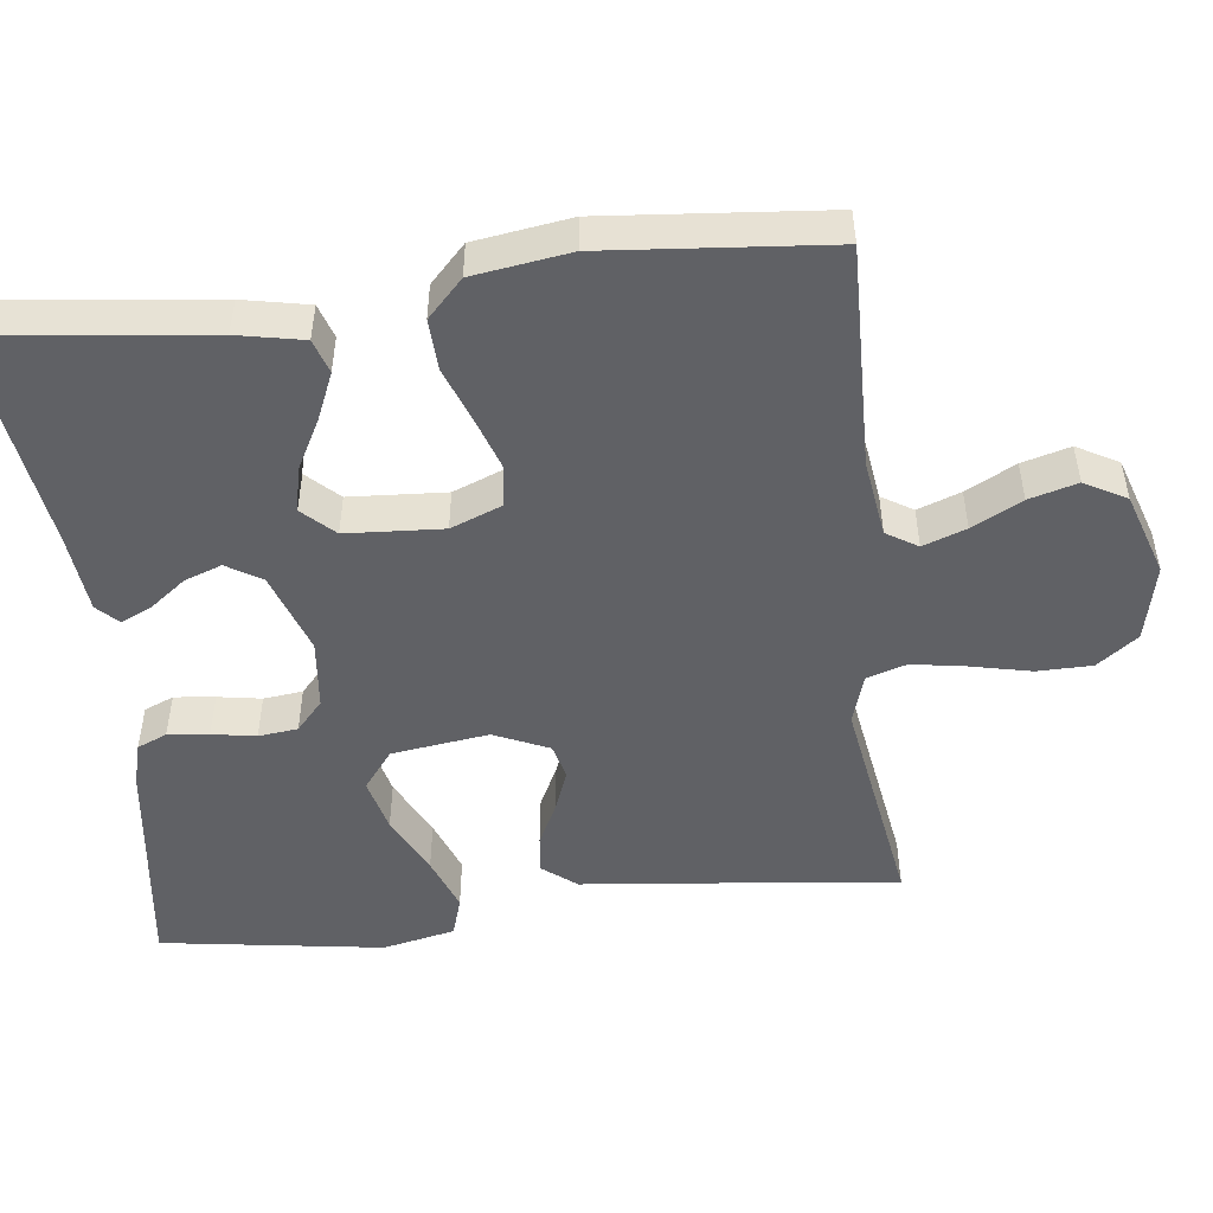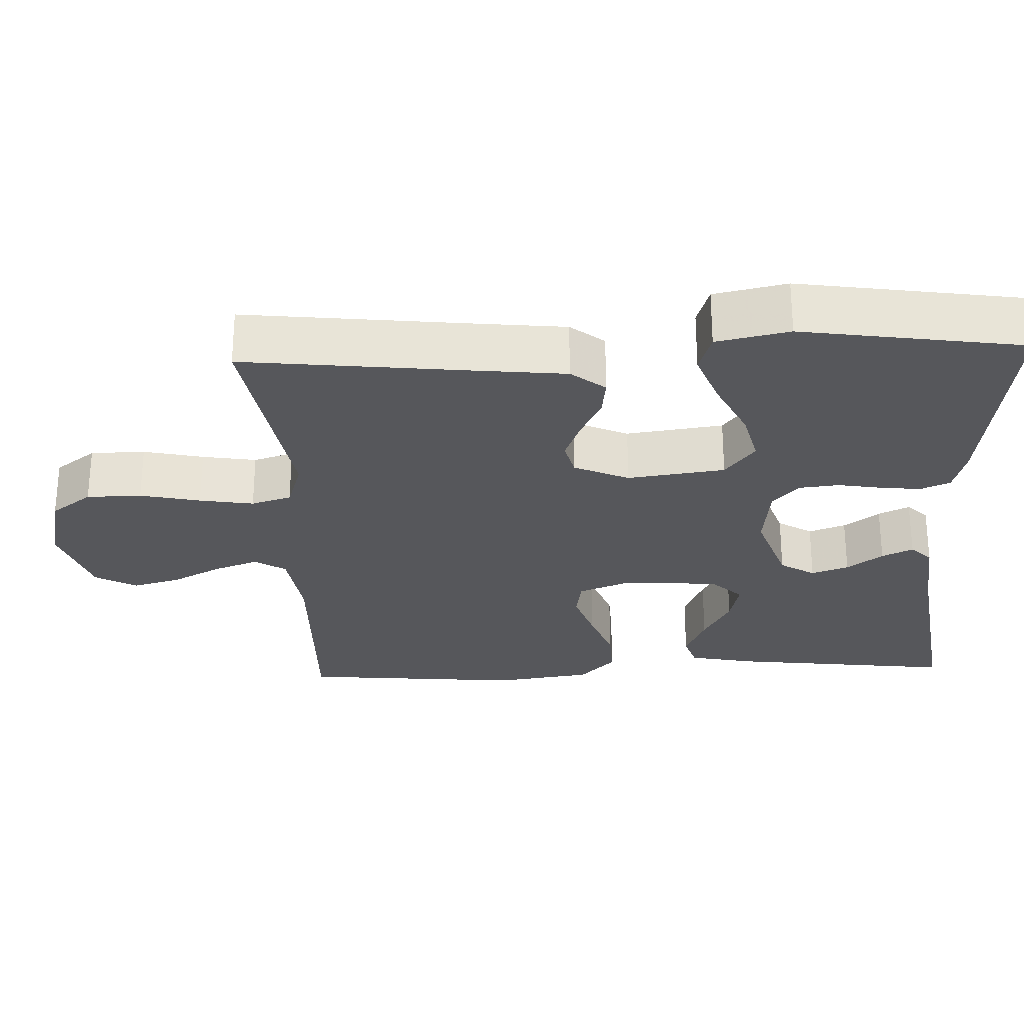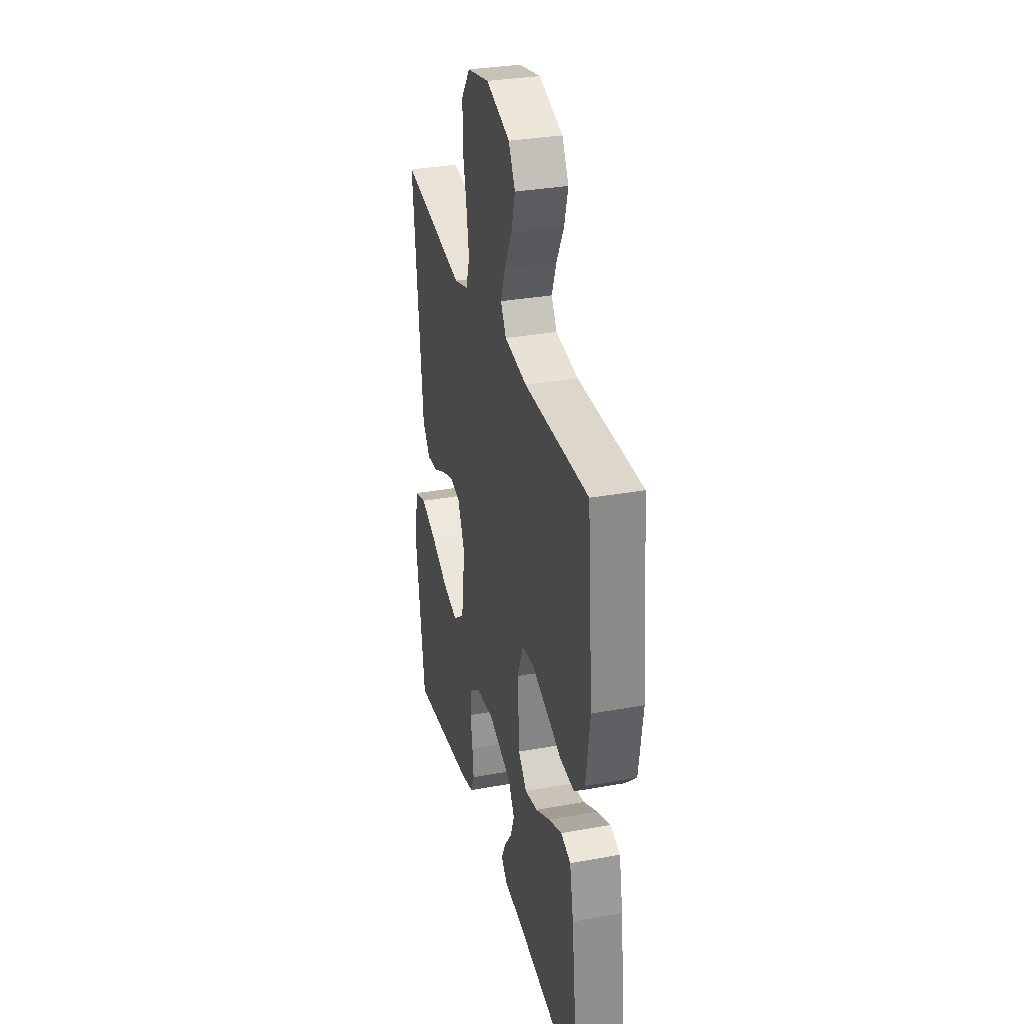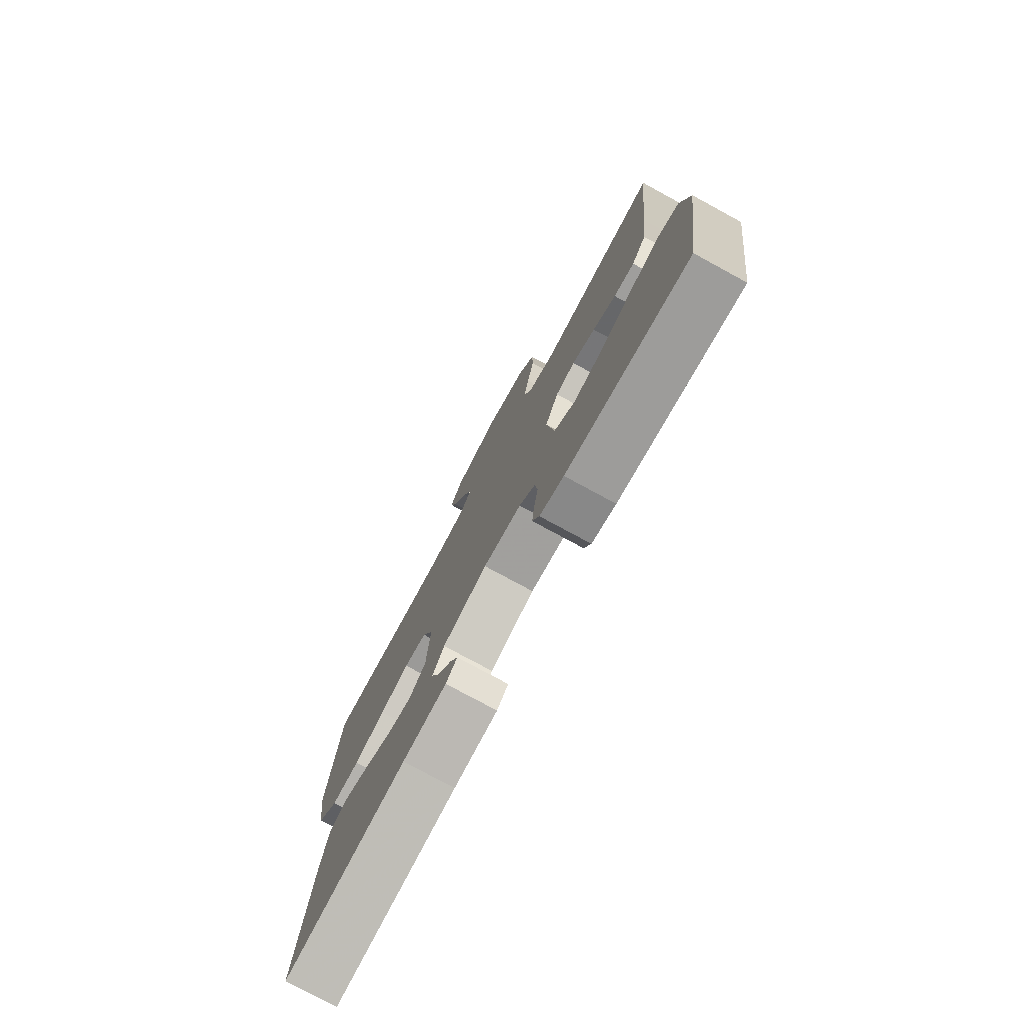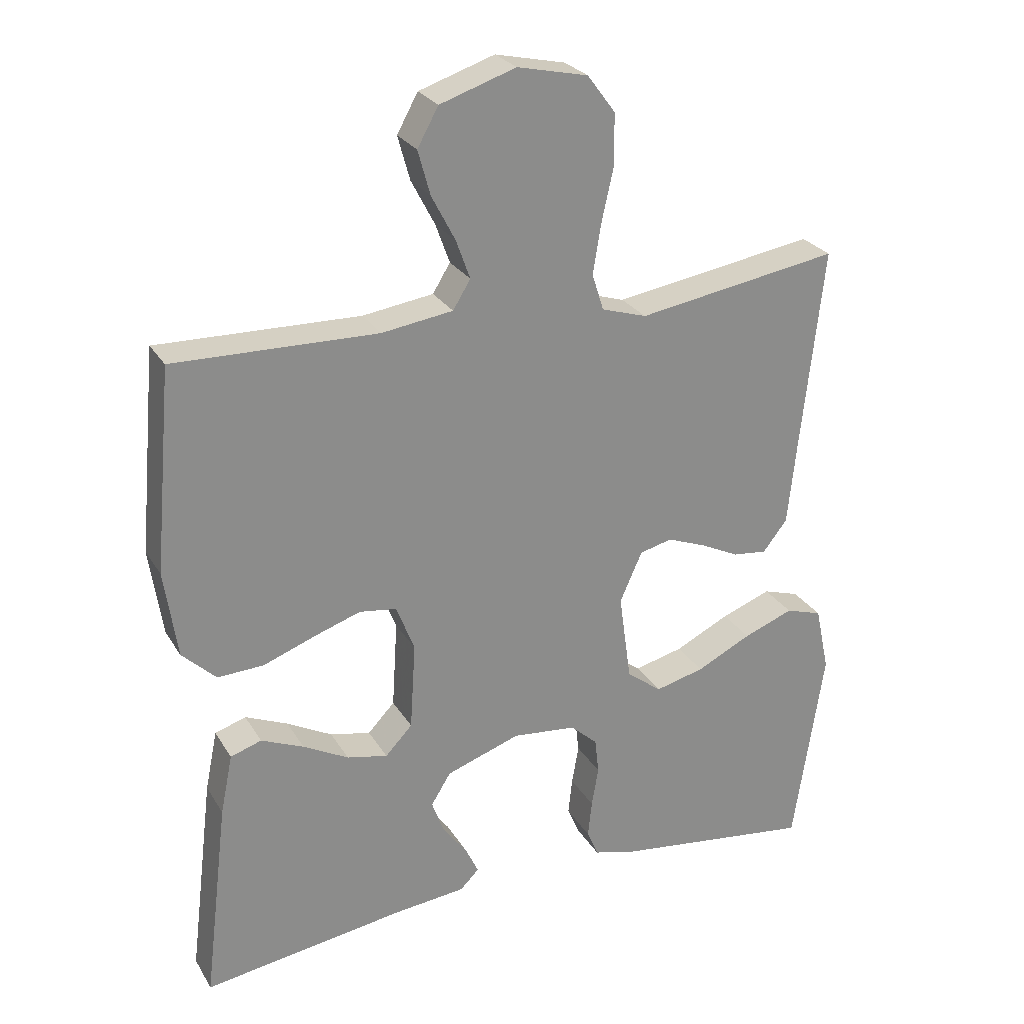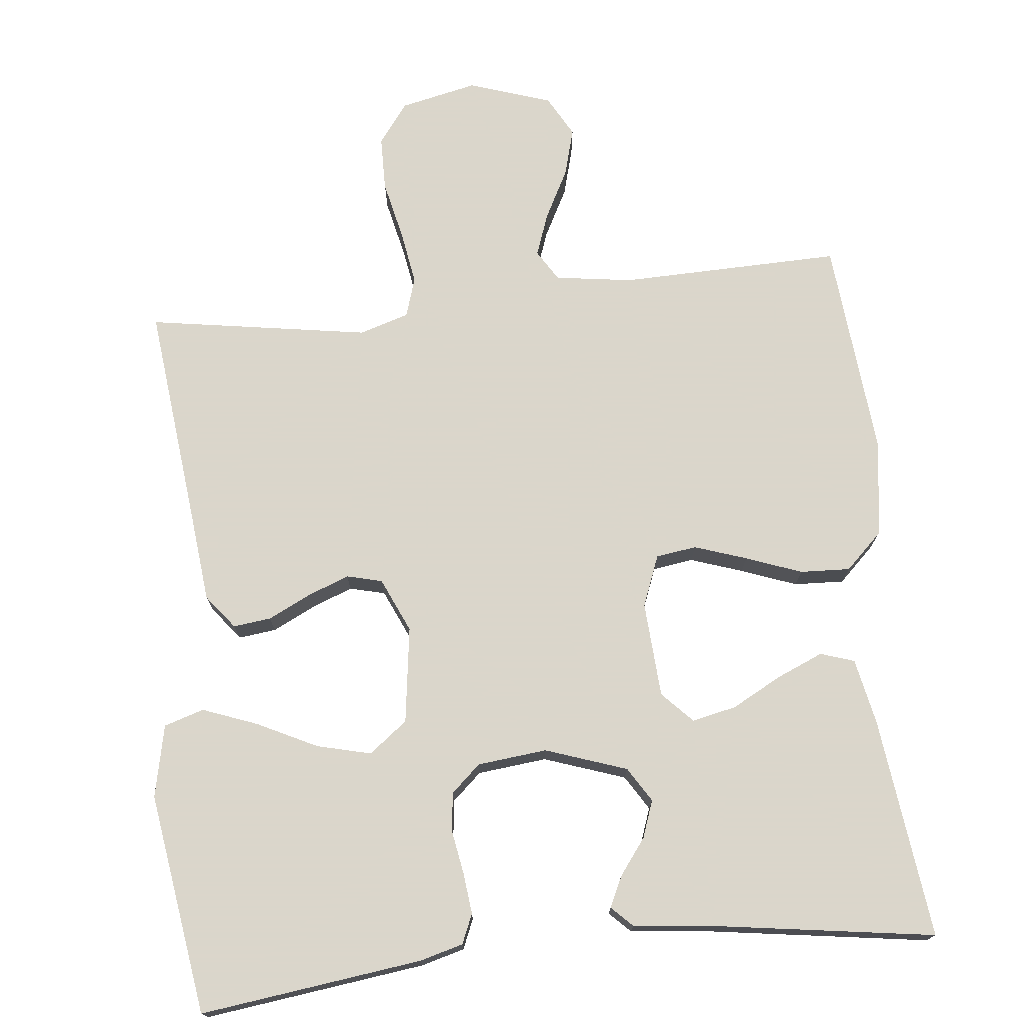
<metadata>
{"format":"obj","ext":"obj","renderer":"f3d","projection":"perspective","resolution":1024,"background":"white","views":[{"elev":-49.6,"azim":-83.2,"up":"+Y"},{"elev":-27.4,"azim":92.2,"up":"+Y"},{"elev":32.0,"azim":-104.3,"up":"+Z"},{"elev":-77.3,"azim":61.5,"up":"+Z"},{"elev":26.3,"azim":-24.7,"up":"+Z"},{"elev":73.7,"azim":174.0,"up":"+Y"}]}
</metadata>
<code>
v -0.5 0.07 0.5
v -0.2 0.07 0.493
v -0.095 0.07 0.508
v -0.069 0.07 0.55
v -0.09 0.07 0.608
v -0.125 0.07 0.675
v -0.143 0.07 0.74
v -0.112 0.07 0.796
v 0 0.07 0.833
v 0.104 0.07 0.81
v 0.145 0.07 0.755
v 0.146 0.07 0.681
v 0.128 0.07 0.6
v 0.116 0.07 0.527
v 0.133 0.07 0.473
v 0.2 0.07 0.452
v 0.5 0.07 0.5
v 0.467 0.07 0.2
v 0.454 0.07 0.076
v 0.418 0.07 0.03
v 0.367 0.07 0.036
v 0.31 0.07 0.064
v 0.253 0.07 0.086
v 0.205 0.07 0.074
v 0.172 0.07 0
v 0.19 0.07 -0.131
v 0.242 0.07 -0.171
v 0.315 0.07 -0.153
v 0.396 0.07 -0.113
v 0.47 0.07 -0.085
v 0.524 0.07 -0.102
v 0.545 0.07 -0.2
v 0.5 0.07 -0.5
v 0.2 0.07 -0.461
v 0.141 0.07 -0.445
v 0.124 0.07 -0.405
v 0.13 0.07 -0.35
v 0.14 0.07 -0.291
v 0.134 0.07 -0.238
v 0.094 0.07 -0.202
v 0 0.07 -0.192
v -0.11 0.07 -0.23
v -0.139 0.07 -0.277
v -0.121 0.07 -0.327
v -0.085 0.07 -0.375
v -0.065 0.07 -0.417
v -0.093 0.07 -0.445
v -0.2 0.07 -0.456
v -0.5 0.07 -0.5
v -0.464 0.07 -0.2
v -0.446 0.07 -0.111
v -0.4 0.07 -0.096
v -0.337 0.07 -0.123
v -0.27 0.07 -0.159
v -0.21 0.07 -0.172
v -0.17 0.07 -0.13
v -0.162 0.07 0
v -0.189 0.07 0.069
v -0.244 0.07 0.077
v -0.315 0.07 0.053
v -0.39 0.07 0.025
v -0.458 0.07 0.022
v -0.508 0.07 0.07
v -0.527 0.07 0.2
v -0.5 0 0.5
v -0.2 0 0.493
v -0.095 0 0.508
v -0.069 0 0.55
v -0.09 0 0.608
v -0.125 0 0.675
v -0.143 0 0.74
v -0.112 0 0.796
v 0 0 0.833
v 0.104 0 0.81
v 0.145 0 0.755
v 0.146 0 0.681
v 0.128 0 0.6
v 0.116 0 0.527
v 0.133 0 0.473
v 0.2 0 0.452
v 0.5 0 0.5
v 0.467 0 0.2
v 0.454 0 0.076
v 0.418 0 0.03
v 0.367 0 0.036
v 0.31 0 0.064
v 0.253 0 0.086
v 0.205 0 0.074
v 0.172 0 0
v 0.19 0 -0.131
v 0.242 0 -0.171
v 0.315 0 -0.153
v 0.396 0 -0.113
v 0.47 0 -0.085
v 0.524 0 -0.102
v 0.545 0 -0.2
v 0.5 0 -0.5
v 0.2 0 -0.461
v 0.141 0 -0.445
v 0.124 0 -0.405
v 0.13 0 -0.35
v 0.14 0 -0.291
v 0.134 0 -0.238
v 0.094 0 -0.202
v 0 0 -0.192
v -0.11 0 -0.23
v -0.139 0 -0.277
v -0.121 0 -0.327
v -0.085 0 -0.375
v -0.065 0 -0.417
v -0.093 0 -0.445
v -0.2 0 -0.456
v -0.5 0 -0.5
v -0.464 0 -0.2
v -0.446 0 -0.111
v -0.4 0 -0.096
v -0.337 0 -0.123
v -0.27 0 -0.159
v -0.21 0 -0.172
v -0.17 0 -0.13
v -0.162 0 0
v -0.189 0 0.069
v -0.244 0 0.077
v -0.315 0 0.053
v -0.39 0 0.025
v -0.458 0 0.022
v -0.508 0 0.07
v -0.527 0 0.2
f 63 64 1 2
f 60 61 62 63
f 59 60 63 2
f 58 59 2 3
f 57 58 3 4
f 56 57 4
f 51 52 53 54
f 49 50 51 54
f 48 49 54 55
f 44 45 46 47
f 43 44 47 48
f 35 36 37 38
f 33 34 35 38
f 33 38 39
f 32 33 39 40
f 28 29 30 31
f 27 28 31 32
f 19 20 21 22
f 18 19 22 23
f 16 17 18 23
f 15 16 23 24
f 10 11 12 13
f 10 13 14
f 9 10 14
f 5 6 7 8
f 4 5 8 9
f 56 4 9 14
f 43 48 55 56
f 42 43 56 14
f 27 32 40 41
f 26 27 41
f 25 26 41
f 24 25 41 42
f 14 15 24 42
f 66 65 128 127
f 127 126 125 124
f 66 127 124 123
f 67 66 123 122
f 68 67 122 121
f 68 121 120
f 118 117 116 115
f 118 115 114 113
f 119 118 113 112
f 111 110 109 108
f 112 111 108 107
f 102 101 100 99
f 102 99 98 97
f 103 102 97
f 104 103 97 96
f 95 94 93 92
f 96 95 92 91
f 86 85 84 83
f 87 86 83 82
f 87 82 81 80
f 88 87 80 79
f 77 76 75 74
f 78 77 74
f 78 74 73
f 72 71 70 69
f 73 72 69 68
f 78 73 68 120
f 120 119 112 107
f 78 120 107 106
f 105 104 96 91
f 105 91 90
f 105 90 89
f 106 105 89 88
f 106 88 79 78
f 1 65 66 2
f 2 66 67 3
f 3 67 68 4
f 4 68 69 5
f 5 69 70 6
f 6 70 71 7
f 7 71 72 8
f 8 72 73 9
f 9 73 74 10
f 10 74 75 11
f 11 75 76 12
f 12 76 77 13
f 13 77 78 14
f 14 78 79 15
f 15 79 80 16
f 16 80 81 17
f 17 81 82 18
f 18 82 83 19
f 19 83 84 20
f 20 84 85 21
f 21 85 86 22
f 22 86 87 23
f 23 87 88 24
f 24 88 89 25
f 25 89 90 26
f 26 90 91 27
f 27 91 92 28
f 28 92 93 29
f 29 93 94 30
f 30 94 95 31
f 31 95 96 32
f 32 96 97 33
f 33 97 98 34
f 34 98 99 35
f 35 99 100 36
f 36 100 101 37
f 37 101 102 38
f 38 102 103 39
f 39 103 104 40
f 40 104 105 41
f 41 105 106 42
f 42 106 107 43
f 43 107 108 44
f 44 108 109 45
f 45 109 110 46
f 46 110 111 47
f 47 111 112 48
f 48 112 113 49
f 49 113 114 50
f 50 114 115 51
f 51 115 116 52
f 52 116 117 53
f 53 117 118 54
f 54 118 119 55
f 55 119 120 56
f 56 120 121 57
f 57 121 122 58
f 58 122 123 59
f 59 123 124 60
f 60 124 125 61
f 61 125 126 62
f 62 126 127 63
f 63 127 128 64
f 64 128 65 1

</code>
